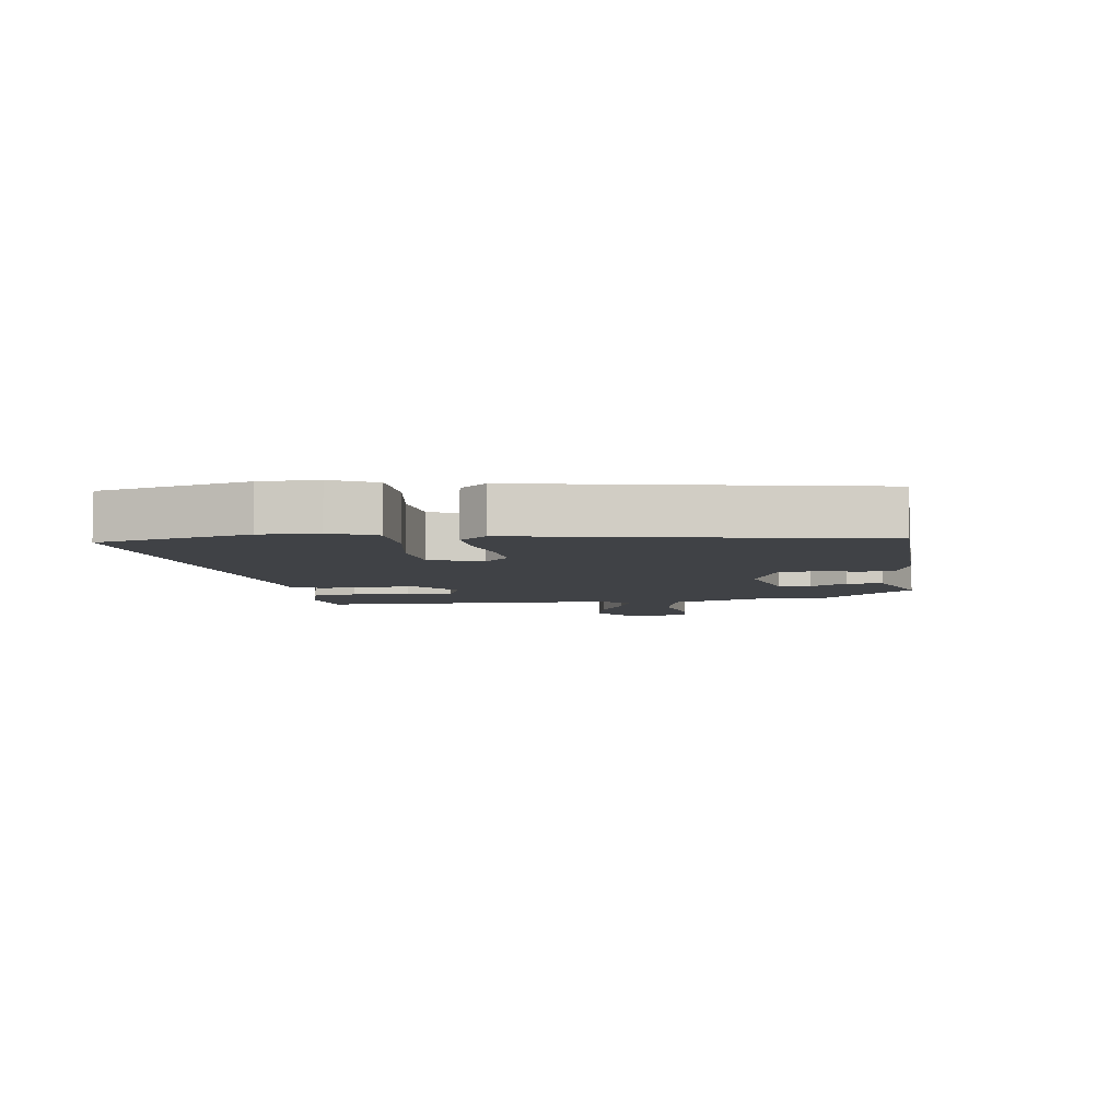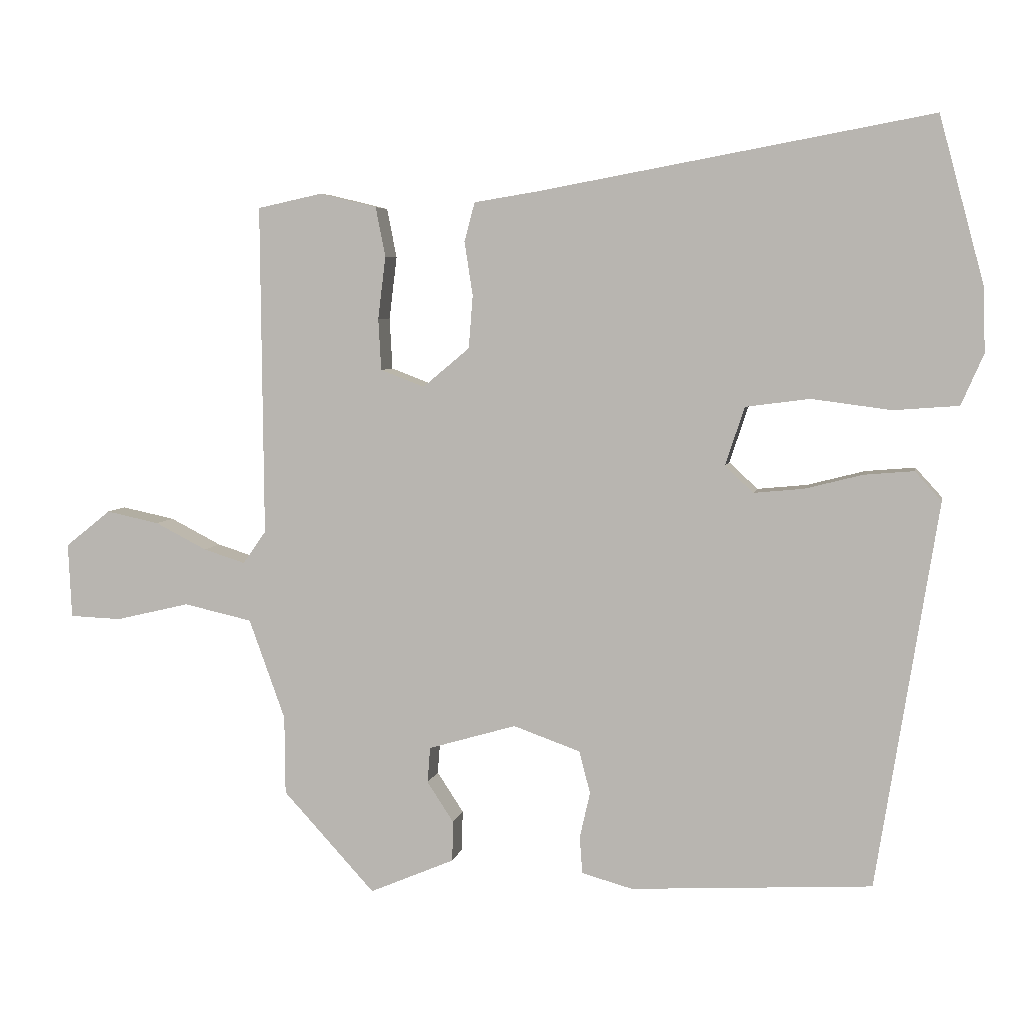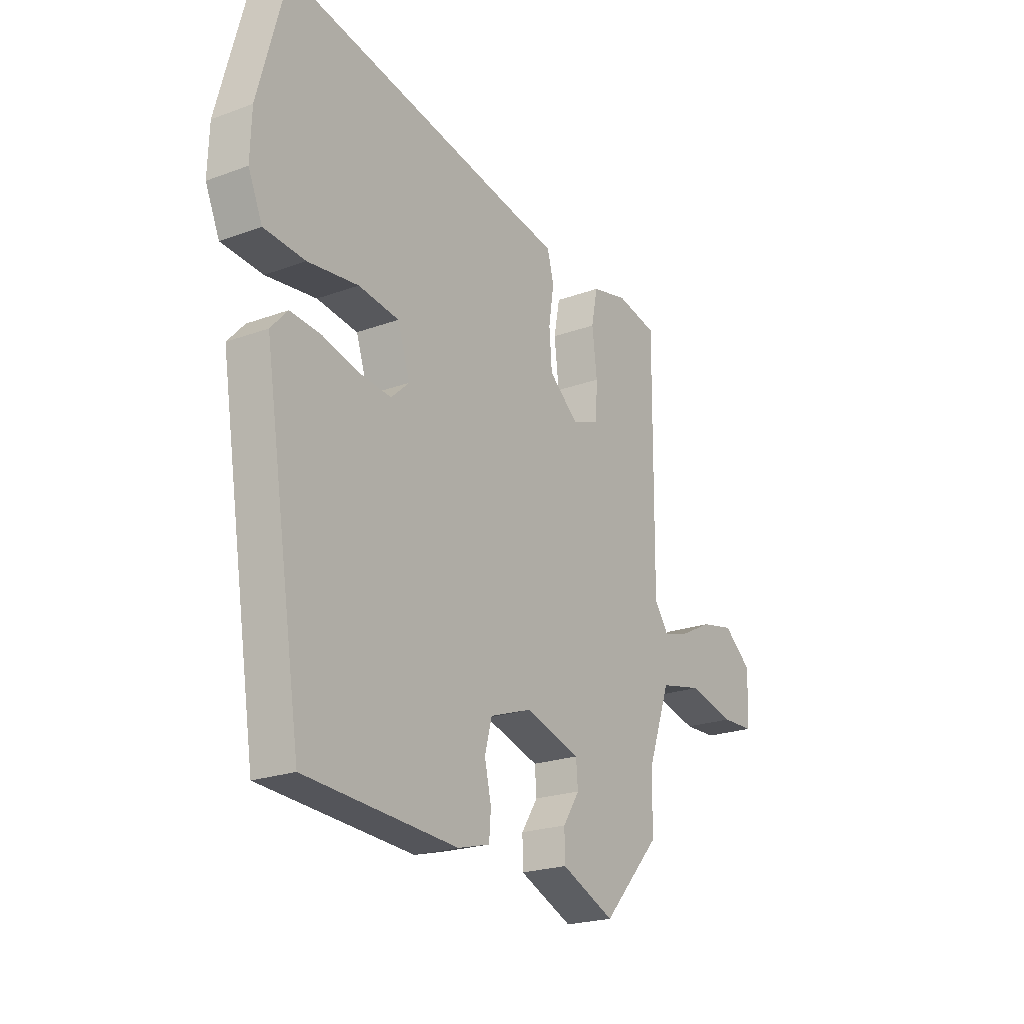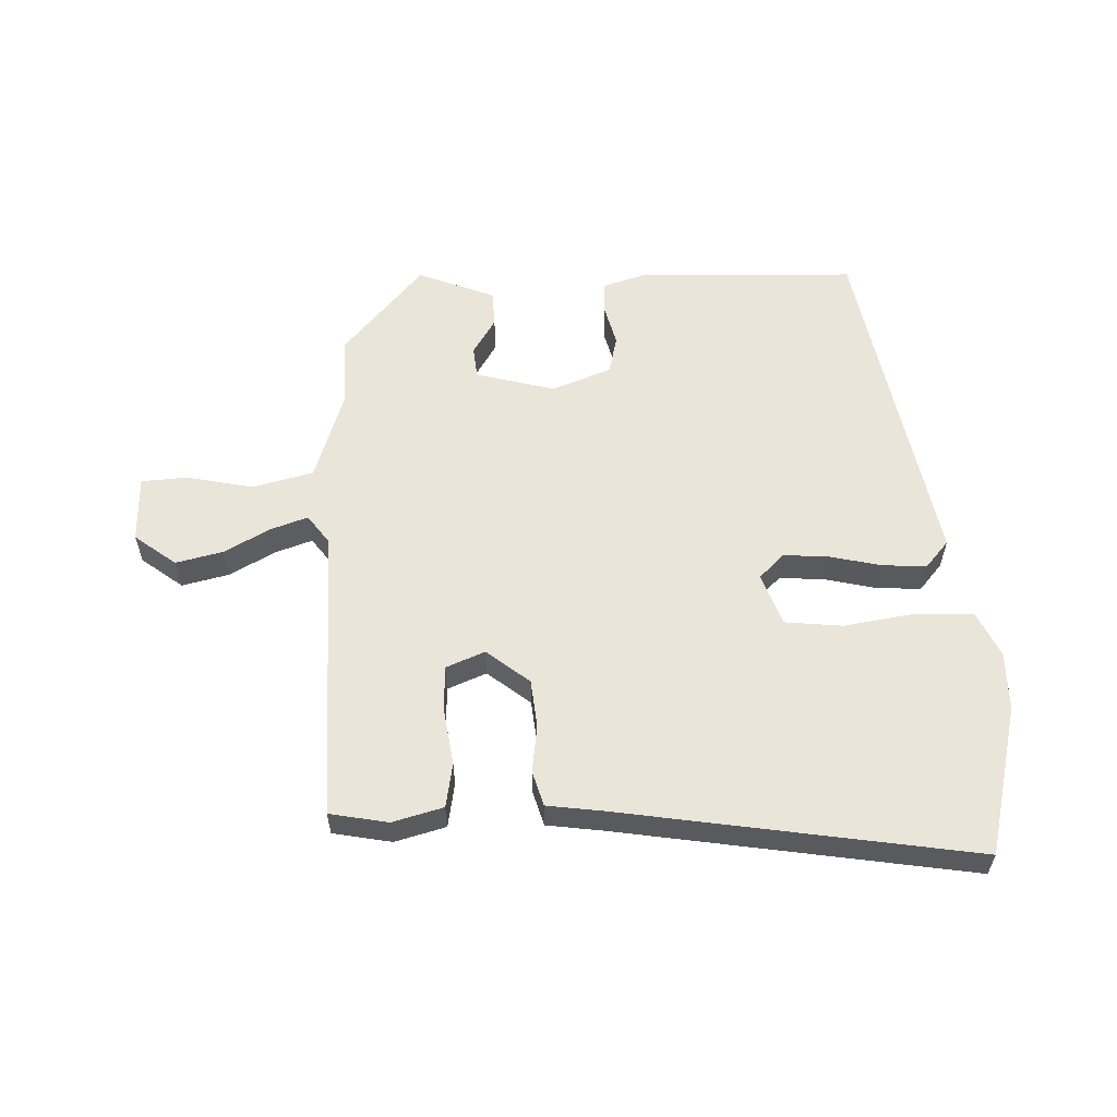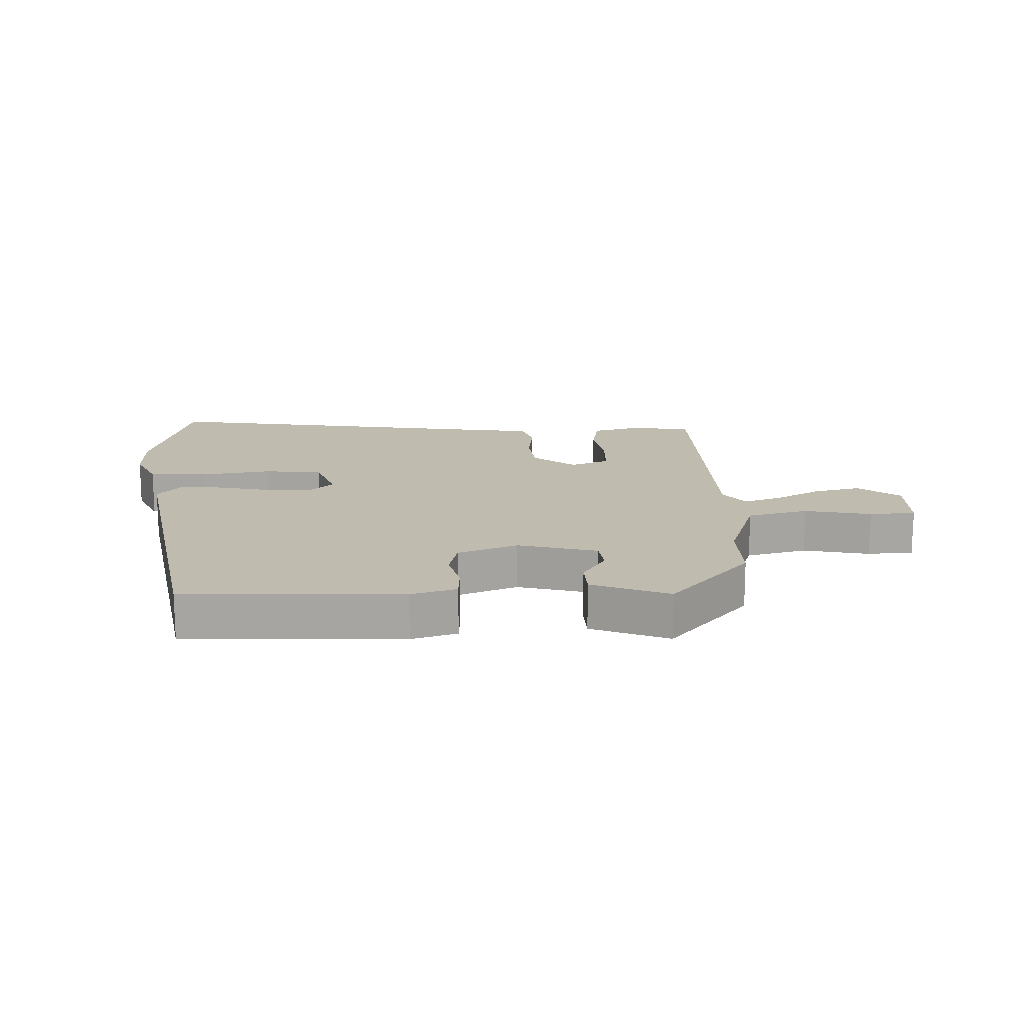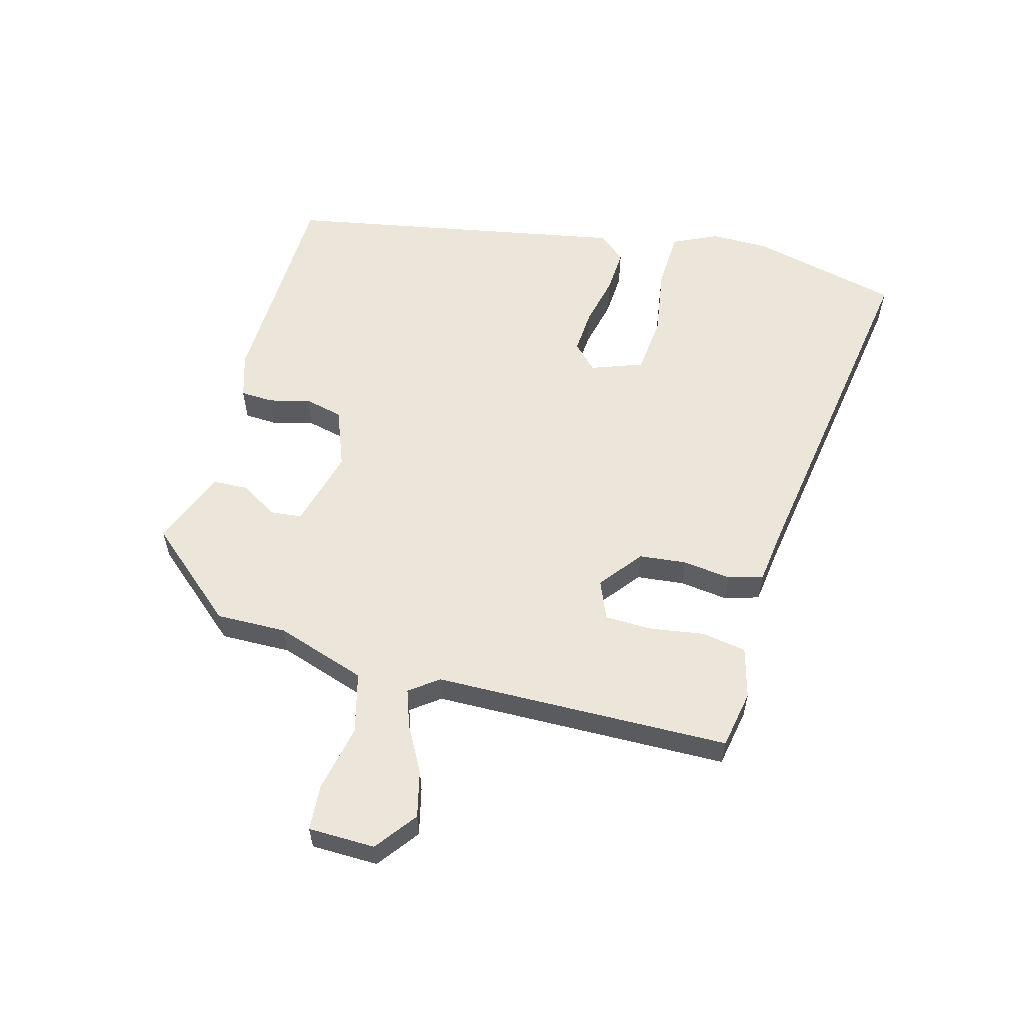
<metadata>
{"format":"obj","ext":"obj","renderer":"f3d","projection":"perspective","resolution":1024,"background":"white","views":[{"elev":-6.2,"azim":96.3,"up":"+Y"},{"elev":5.3,"azim":10.6,"up":"+Z"},{"elev":-22.2,"azim":122.7,"up":"+Z"},{"elev":58.4,"azim":-3.4,"up":"+Y"},{"elev":16.2,"azim":176.6,"up":"+Y"},{"elev":57.6,"azim":-76.4,"up":"+Y"}]}
</metadata>
<code>
v 0.395 0.07 -0.483
v 0.049 0.07 -0.503
v -0.024 0.07 -0.483
v -0.028 0.07 -0.43
v -0.013 0.07 -0.364
v -0.029 0.07 -0.303
v -0.125 0.07 -0.269
v -0.251 0.07 -0.306
v -0.255 0.07 -0.357
v -0.217 0.07 -0.415
v -0.218 0.07 -0.473
v -0.34 0.07 -0.525
v -0.472 0.07 -0.381
v -0.473 0.07 -0.268
v -0.525 0.07 -0.124
v -0.623 0.07 -0.102
v -0.729 0.07 -0.127
v -0.803 0.07 -0.124
v -0.808 0.07 -0.017
v -0.743 0.07 0.035
v -0.667 0.07 0.019
v -0.593 0.07 -0.019
v -0.533 0.07 -0.038
v -0.5 0.07 0.009
v -0.504 0.07 0.484
v -0.411 0.07 0.504
v -0.329 0.07 0.484
v -0.315 0.07 0.413
v -0.326 0.07 0.323
v -0.322 0.07 0.249
v -0.259 0.07 0.225
v -0.192 0.07 0.281
v -0.186 0.07 0.357
v -0.198 0.07 0.434
v -0.183 0.07 0.49
v -0.096 0.07 0.504
v 0.471 0.07 0.608
v 0.535 0.07 0.37
v 0.538 0.07 0.277
v 0.506 0.07 0.204
v 0.413 0.07 0.197
v 0.299 0.07 0.212
v 0.207 0.07 0.2
v 0.179 0.07 0.116
v 0.22 0.07 0.078
v 0.292 0.07 0.085
v 0.374 0.07 0.106
v 0.445 0.07 0.112
v 0.483 0.07 0.07
v 0.395 0 -0.483
v 0.049 0 -0.503
v -0.024 0 -0.483
v -0.028 0 -0.43
v -0.013 0 -0.364
v -0.029 0 -0.303
v -0.125 0 -0.269
v -0.251 0 -0.306
v -0.255 0 -0.357
v -0.217 0 -0.415
v -0.218 0 -0.473
v -0.34 0 -0.525
v -0.472 0 -0.381
v -0.473 0 -0.268
v -0.525 0 -0.124
v -0.623 0 -0.102
v -0.729 0 -0.127
v -0.803 0 -0.124
v -0.808 0 -0.017
v -0.743 0 0.035
v -0.667 0 0.019
v -0.593 0 -0.019
v -0.533 0 -0.038
v -0.5 0 0.009
v -0.504 0 0.484
v -0.411 0 0.504
v -0.329 0 0.484
v -0.315 0 0.413
v -0.326 0 0.323
v -0.322 0 0.249
v -0.259 0 0.225
v -0.192 0 0.281
v -0.186 0 0.357
v -0.198 0 0.434
v -0.183 0 0.49
v -0.096 0 0.504
v 0.471 0 0.608
v 0.535 0 0.37
v 0.538 0 0.277
v 0.506 0 0.204
v 0.413 0 0.197
v 0.299 0 0.212
v 0.207 0 0.2
v 0.179 0 0.116
v 0.22 0 0.078
v 0.292 0 0.085
v 0.374 0 0.106
v 0.445 0 0.112
v 0.483 0 0.07
f 3 4 5
f 2 3 5
f 1 2 5
f 49 1 5
f 48 49 5
f 47 48 5
f 46 47 5
f 45 46 5 6
f 44 45 6 7
f 43 44 7 8
f 40 41 42
f 39 40 42
f 38 39 42
f 37 38 42
f 36 37 42
f 36 42 43
f 35 36 43
f 34 35 43
f 33 34 43
f 32 33 43
f 31 32 43 8
f 27 28 29
f 26 27 29
f 25 26 29
f 24 25 29
f 24 29 30
f 31 8 9
f 30 31 9
f 24 30 9
f 23 24 9
f 20 21 22
f 19 20 22
f 18 19 22
f 17 18 22
f 16 17 22
f 15 16 22 23
f 12 13 14
f 11 12 14
f 10 11 14
f 9 10 14
f 9 14 15 23
f 54 53 52
f 54 52 51
f 54 51 50
f 54 50 98
f 54 98 97
f 54 97 96
f 54 96 95
f 55 54 95 94
f 56 55 94 93
f 57 56 93 92
f 91 90 89
f 91 89 88
f 91 88 87
f 91 87 86
f 91 86 85
f 92 91 85
f 92 85 84
f 92 84 83
f 92 83 82
f 92 82 81
f 57 92 81 80
f 78 77 76
f 78 76 75
f 78 75 74
f 78 74 73
f 79 78 73
f 58 57 80
f 58 80 79
f 58 79 73
f 58 73 72
f 71 70 69
f 71 69 68
f 71 68 67
f 71 67 66
f 71 66 65
f 72 71 65 64
f 63 62 61
f 63 61 60
f 63 60 59
f 63 59 58
f 72 64 63 58
f 1 50 51 2
f 2 51 52 3
f 3 52 53 4
f 4 53 54 5
f 5 54 55 6
f 6 55 56 7
f 7 56 57 8
f 8 57 58 9
f 9 58 59 10
f 10 59 60 11
f 11 60 61 12
f 12 61 62 13
f 13 62 63 14
f 14 63 64 15
f 15 64 65 16
f 16 65 66 17
f 17 66 67 18
f 18 67 68 19
f 19 68 69 20
f 20 69 70 21
f 21 70 71 22
f 22 71 72 23
f 23 72 73 24
f 24 73 74 25
f 25 74 75 26
f 26 75 76 27
f 27 76 77 28
f 28 77 78 29
f 29 78 79 30
f 30 79 80 31
f 31 80 81 32
f 32 81 82 33
f 33 82 83 34
f 34 83 84 35
f 35 84 85 36
f 36 85 86 37
f 37 86 87 38
f 38 87 88 39
f 39 88 89 40
f 40 89 90 41
f 41 90 91 42
f 42 91 92 43
f 43 92 93 44
f 44 93 94 45
f 45 94 95 46
f 46 95 96 47
f 47 96 97 48
f 48 97 98 49
f 49 98 50 1

</code>
